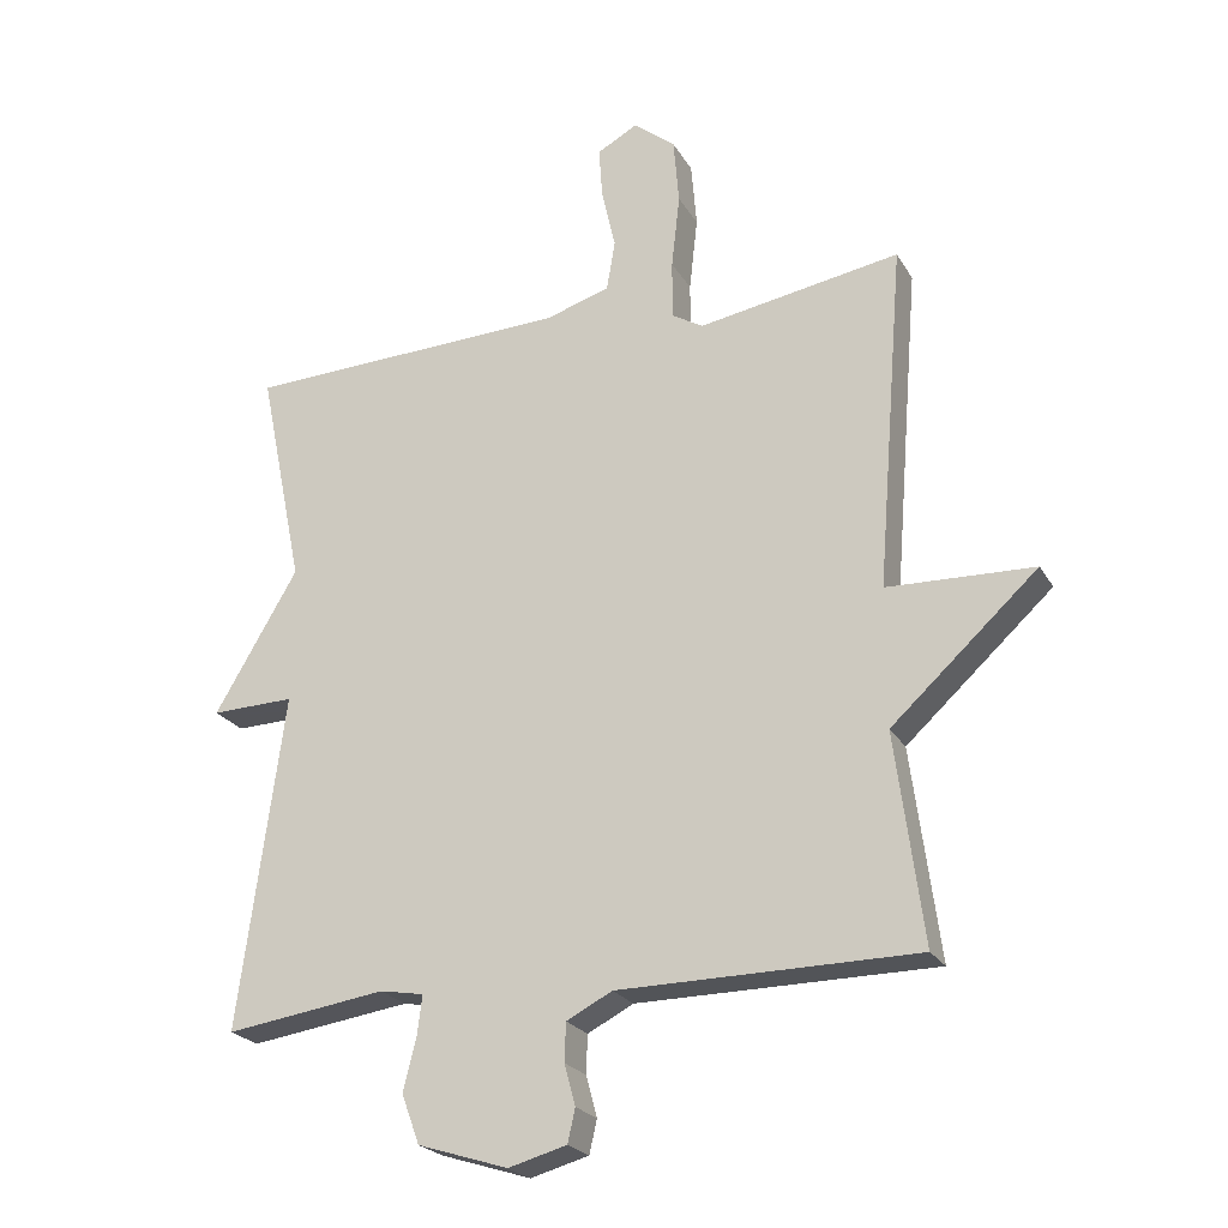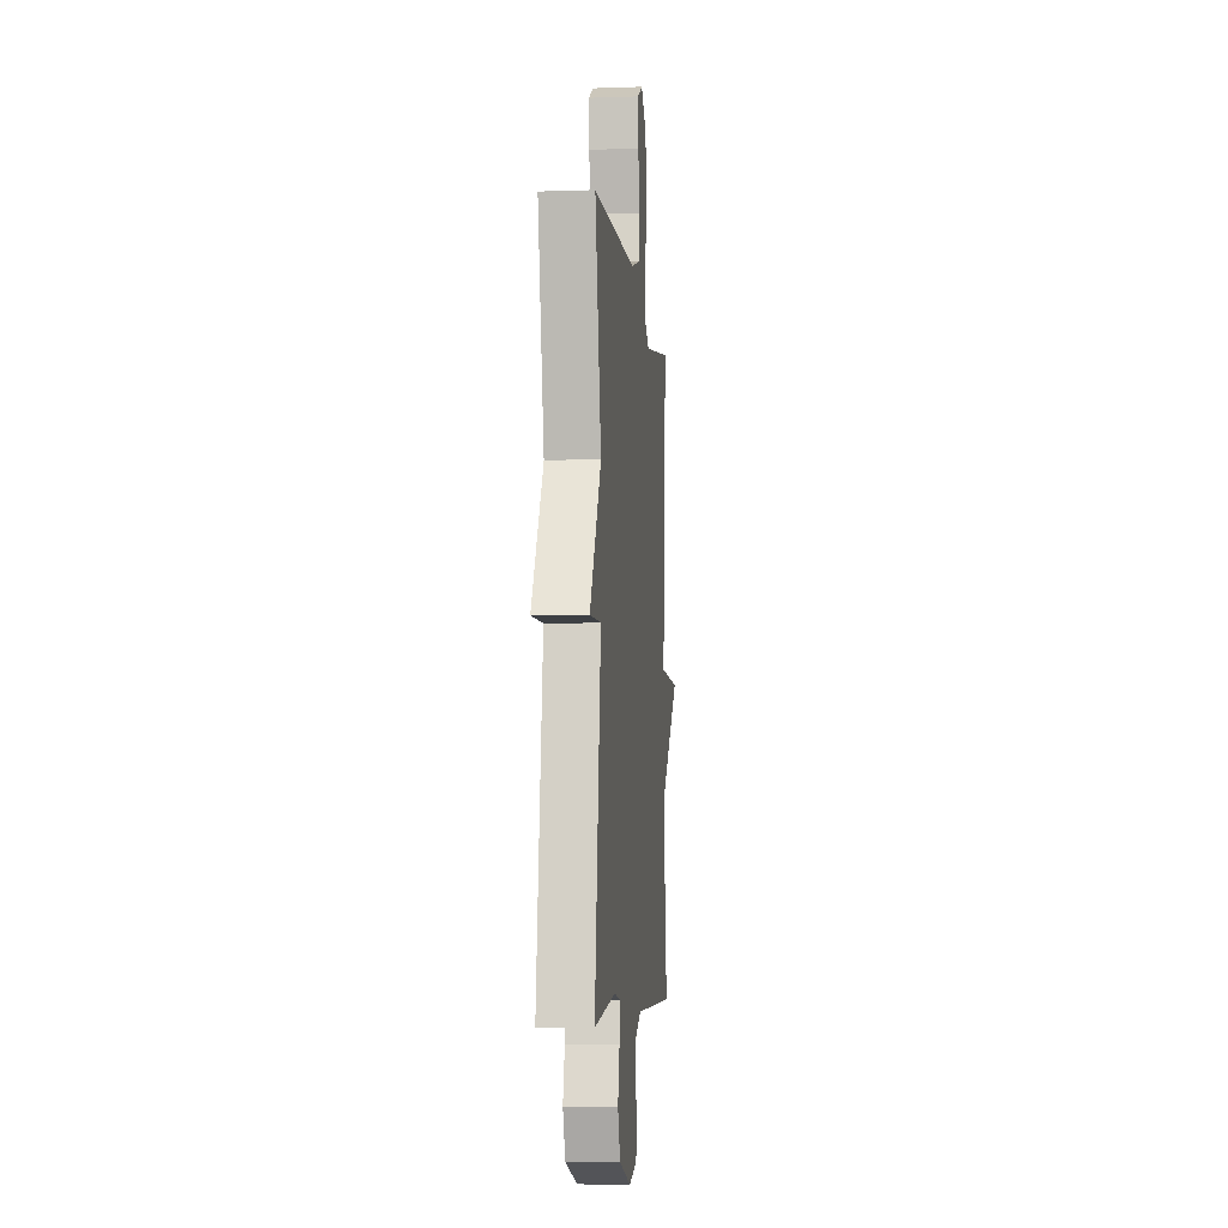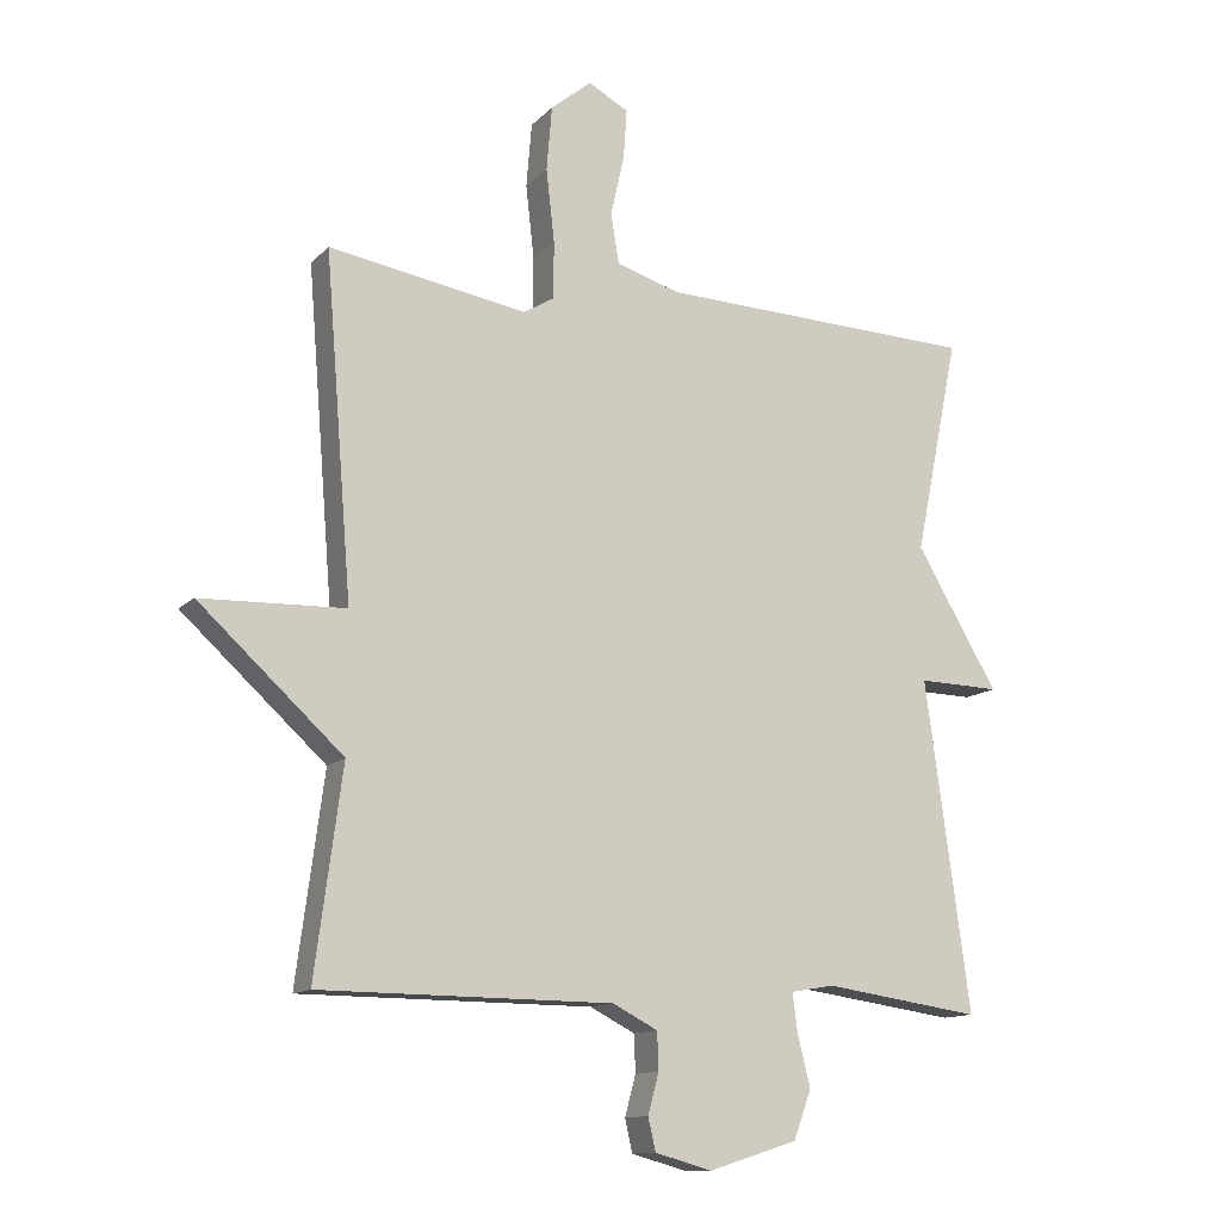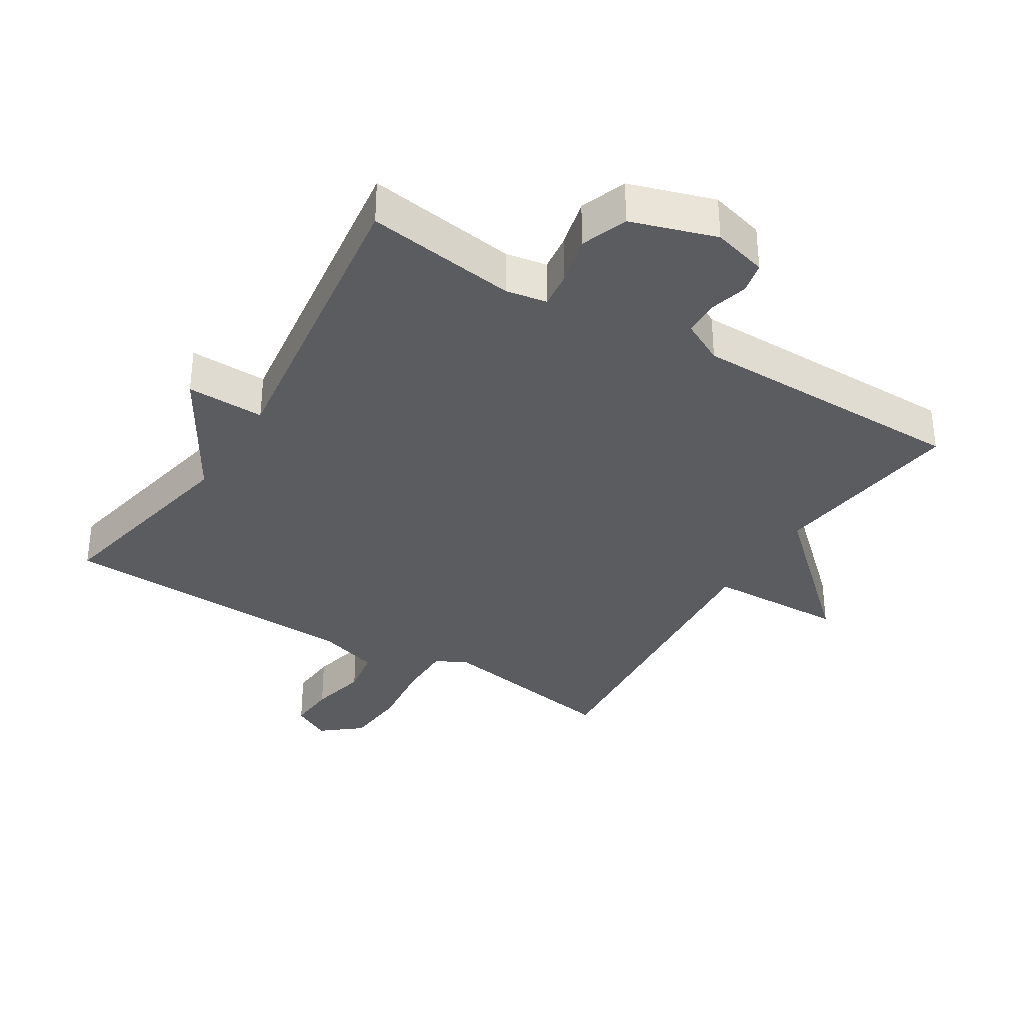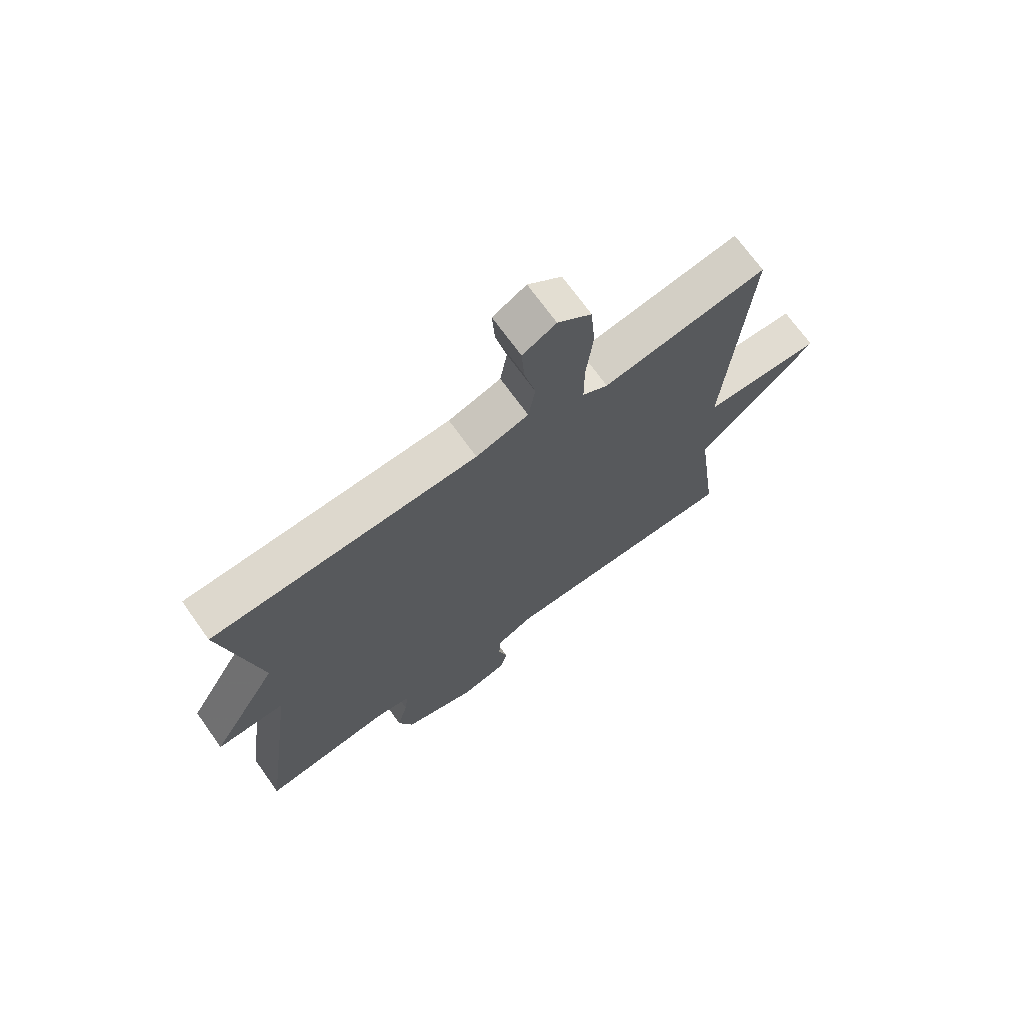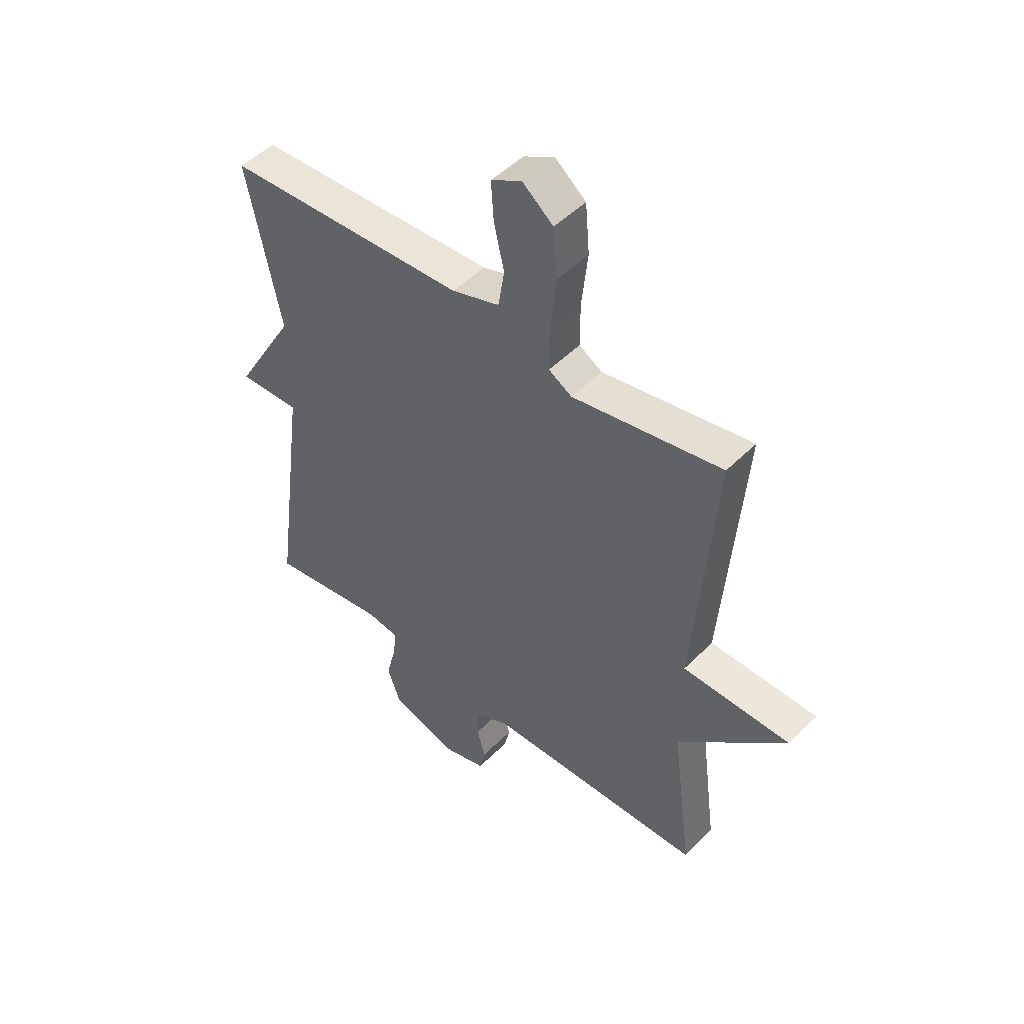
<metadata>
{"format":"obj","ext":"obj","renderer":"f3d","projection":"perspective","resolution":1024,"background":"white","views":[{"elev":-23.2,"azim":-156.8,"up":"+Z"},{"elev":-6.1,"azim":95.9,"up":"+Z"},{"elev":-12.6,"azim":-26.0,"up":"+Z"},{"elev":-34.5,"azim":148.3,"up":"+Y"},{"elev":70.6,"azim":144.4,"up":"+Z"},{"elev":48.6,"azim":-138.0,"up":"+Z"}]}
</metadata>
<code>
v -0.5 0.07 -0.5
v -0.46 0.07 -0.198
v -0.671 0.07 -0.005
v -0.46 0.07 0.002
v -0.5 0.07 0.5
v -0.209 0.07 0.451
v -0.164 0.07 0.478
v -0.164 0.07 0.562
v -0.176 0.07 0.669
v -0.168 0.07 0.764
v -0.108 0.07 0.813
v -0.049 0.07 0.781
v -0.054 0.07 0.707
v -0.074 0.07 0.619
v -0.062 0.07 0.546
v 0.031 0.07 0.517
v 0.5 0.07 0.5
v 0.435 0.07 0.182
v 0.555 0.07 -0.021
v 0.435 0.07 -0.018
v 0.5 0.07 -0.5
v 0.269 0.07 -0.467
v 0.206 0.07 -0.478
v 0.213 0.07 -0.534
v 0.232 0.07 -0.61
v 0.206 0.07 -0.681
v 0.076 0.07 -0.722
v -0.008 0.07 -0.699
v -0.019 0.07 -0.651
v -0.003 0.07 -0.592
v -0.005 0.07 -0.537
v -0.071 0.07 -0.503
v -0.5 0 -0.5
v -0.46 0 -0.198
v -0.671 0 -0.005
v -0.46 0 0.002
v -0.5 0 0.5
v -0.209 0 0.451
v -0.164 0 0.478
v -0.164 0 0.562
v -0.176 0 0.669
v -0.168 0 0.764
v -0.108 0 0.813
v -0.049 0 0.781
v -0.054 0 0.707
v -0.074 0 0.619
v -0.062 0 0.546
v 0.031 0 0.517
v 0.5 0 0.5
v 0.435 0 0.182
v 0.555 0 -0.021
v 0.435 0 -0.018
v 0.5 0 -0.5
v 0.269 0 -0.467
v 0.206 0 -0.478
v 0.213 0 -0.534
v 0.232 0 -0.61
v 0.206 0 -0.681
v 0.076 0 -0.722
v -0.008 0 -0.699
v -0.019 0 -0.651
v -0.003 0 -0.592
v -0.005 0 -0.537
v -0.071 0 -0.503
f 28 29 30
f 27 28 30
f 26 27 30
f 25 26 30
f 24 25 30
f 23 24 30 31
f 20 21 22
f 20 22 23
f 18 19 20
f 23 31 32
f 20 23 32
f 18 20 32
f 12 13 14
f 11 12 14
f 10 11 14
f 9 10 14
f 8 9 14
f 7 8 14 15
f 4 5 6
f 4 6 7
f 2 3 4
f 7 15 16
f 4 7 16
f 2 4 16
f 17 18 32
f 16 17 32
f 2 16 32
f 1 2 32
f 62 61 60
f 62 60 59
f 62 59 58
f 62 58 57
f 62 57 56
f 63 62 56 55
f 54 53 52
f 55 54 52
f 52 51 50
f 64 63 55
f 64 55 52
f 64 52 50
f 46 45 44
f 46 44 43
f 46 43 42
f 46 42 41
f 46 41 40
f 47 46 40 39
f 38 37 36
f 39 38 36
f 36 35 34
f 48 47 39
f 48 39 36
f 48 36 34
f 64 50 49
f 64 49 48
f 64 48 34
f 64 34 33
f 1 33 34 2
f 2 34 35 3
f 3 35 36 4
f 4 36 37 5
f 5 37 38 6
f 6 38 39 7
f 7 39 40 8
f 8 40 41 9
f 9 41 42 10
f 10 42 43 11
f 11 43 44 12
f 12 44 45 13
f 13 45 46 14
f 14 46 47 15
f 15 47 48 16
f 16 48 49 17
f 17 49 50 18
f 18 50 51 19
f 19 51 52 20
f 20 52 53 21
f 21 53 54 22
f 22 54 55 23
f 23 55 56 24
f 24 56 57 25
f 25 57 58 26
f 26 58 59 27
f 27 59 60 28
f 28 60 61 29
f 29 61 62 30
f 30 62 63 31
f 31 63 64 32
f 32 64 33 1

</code>
